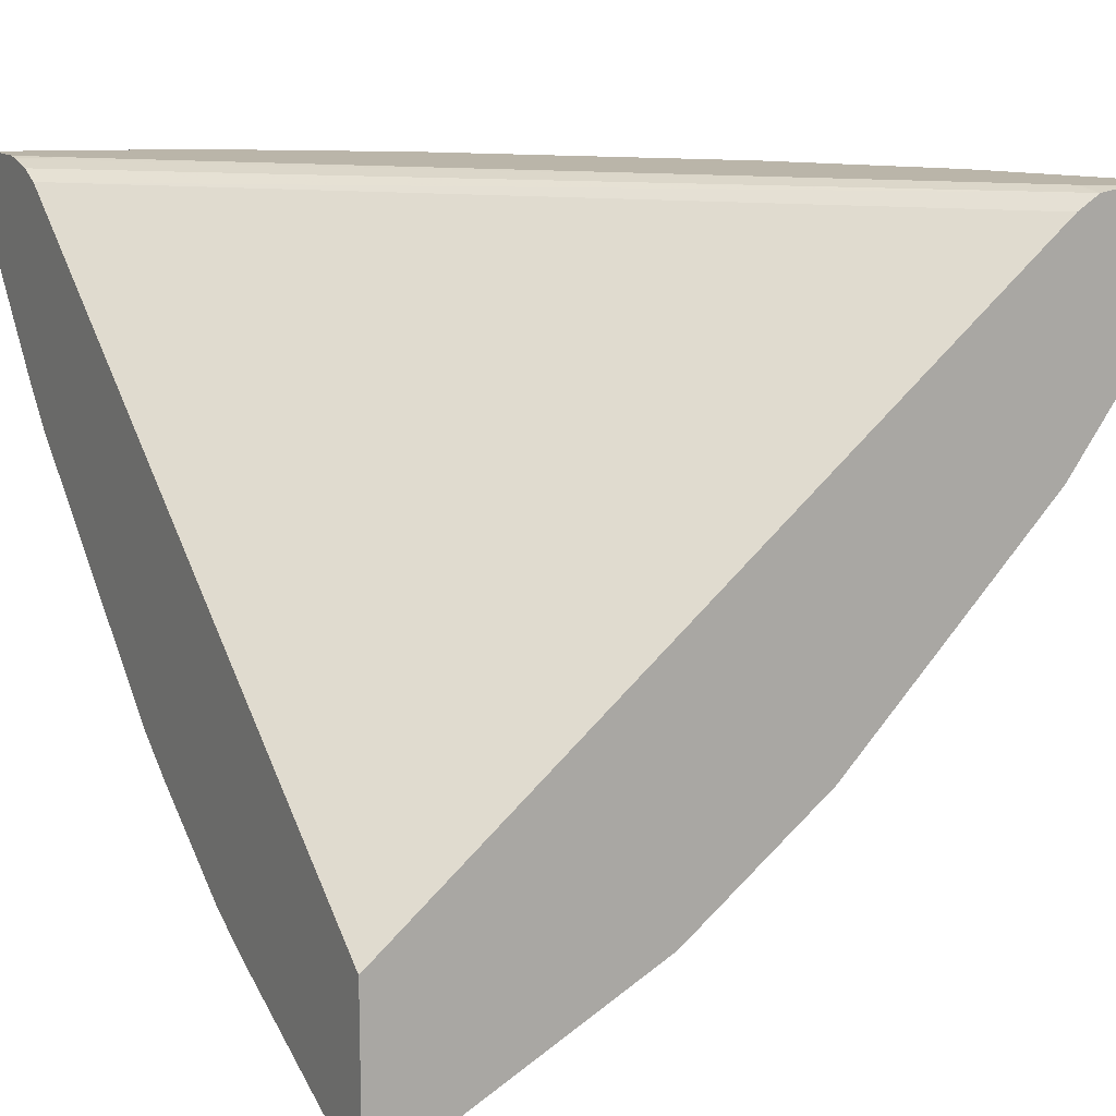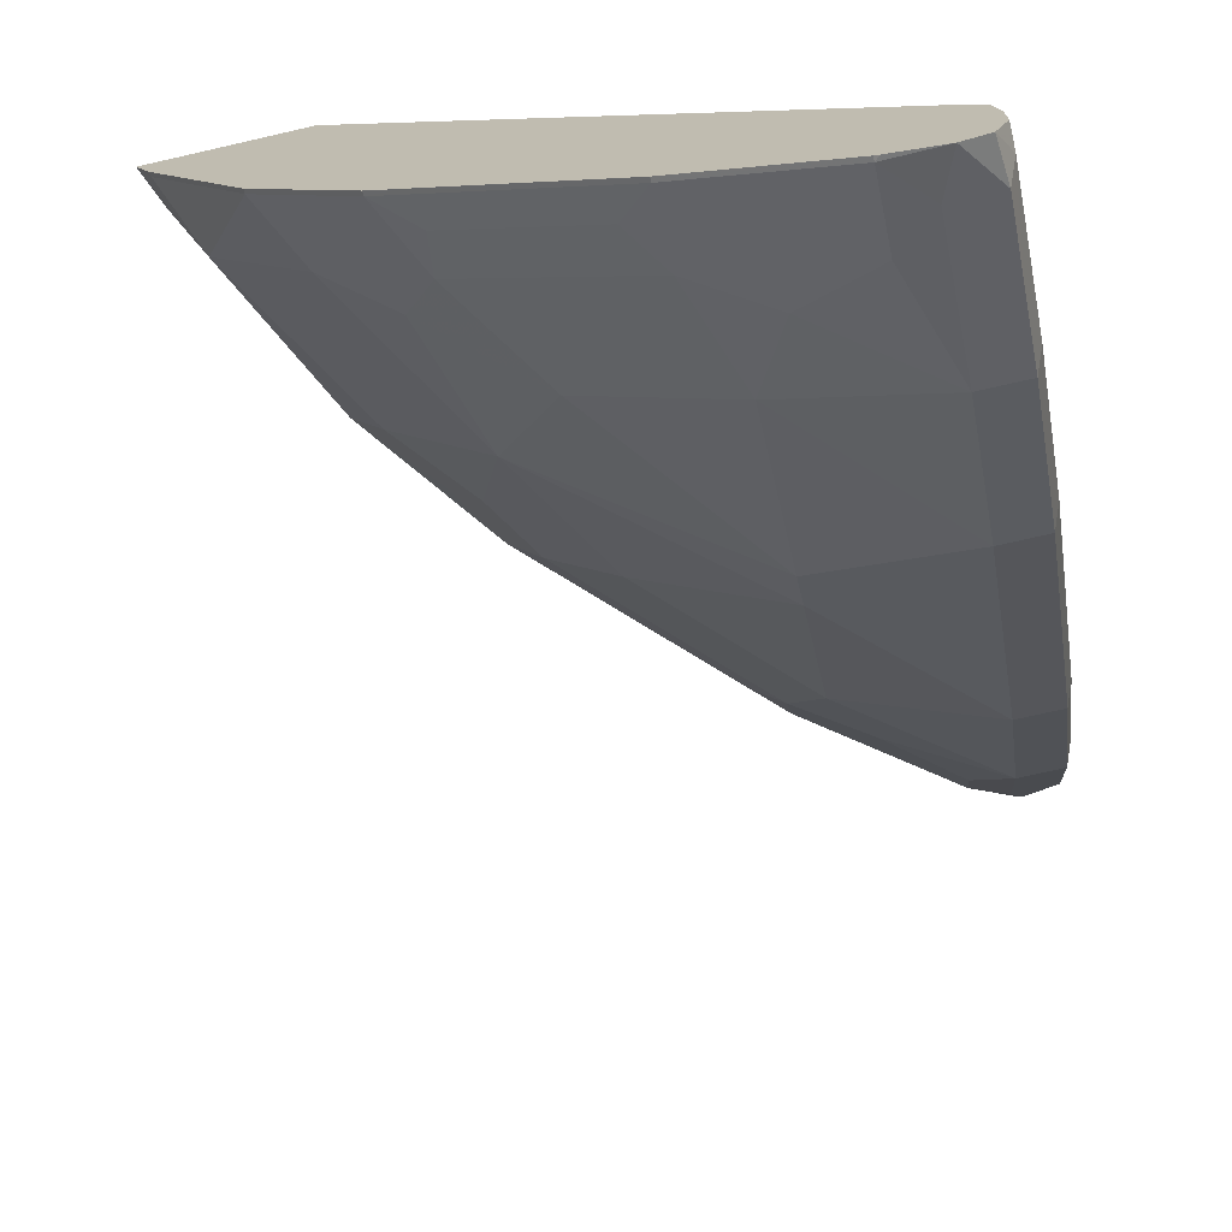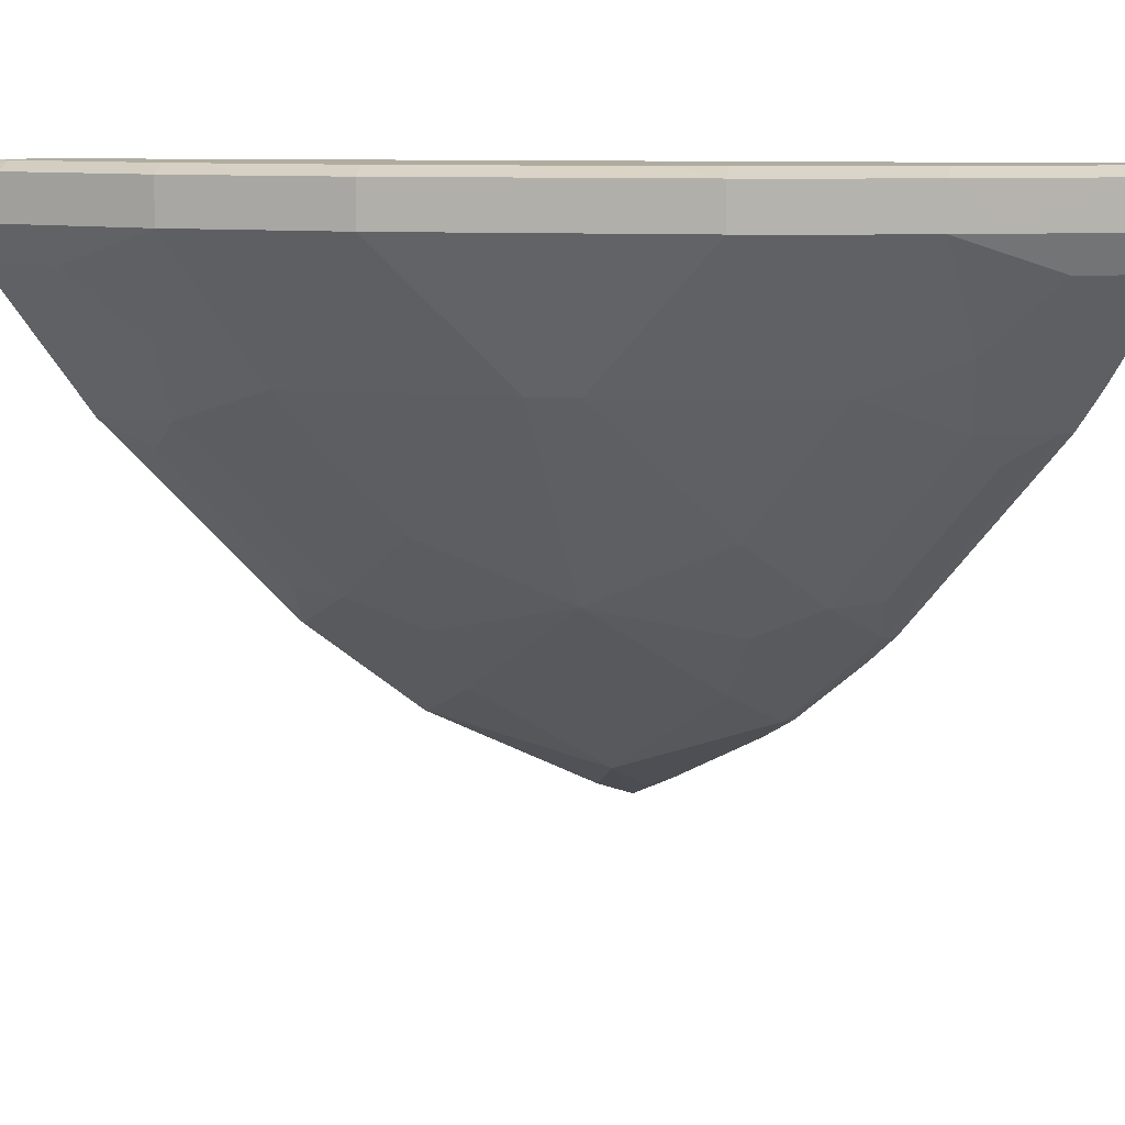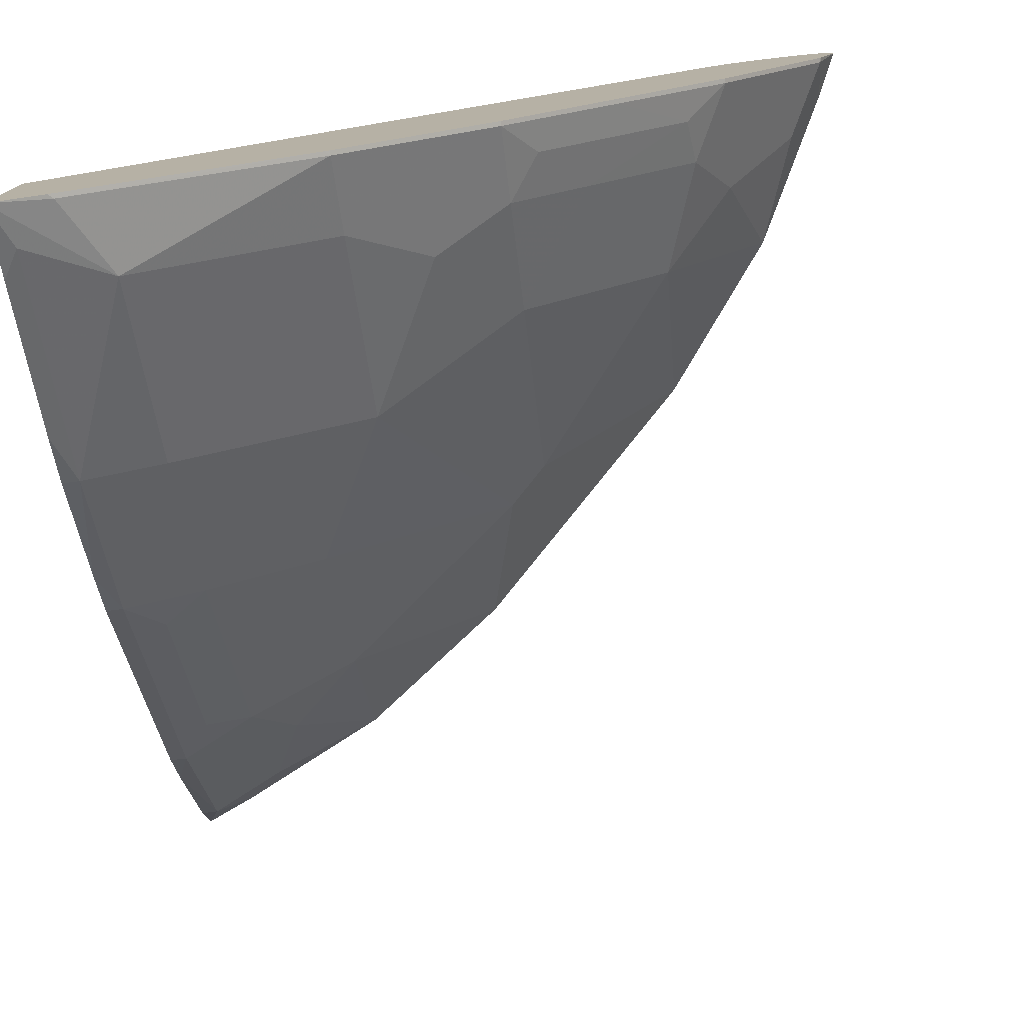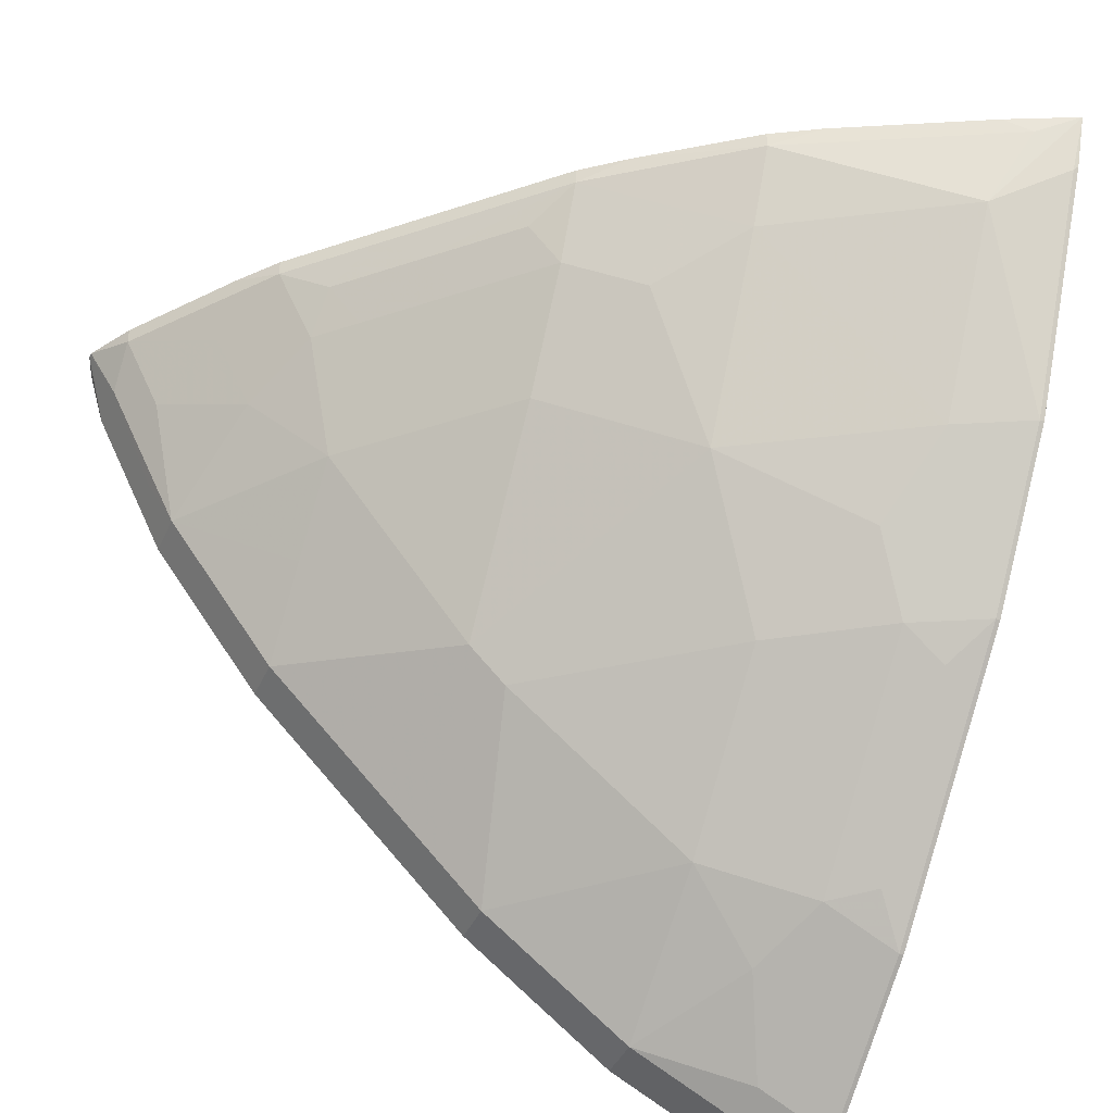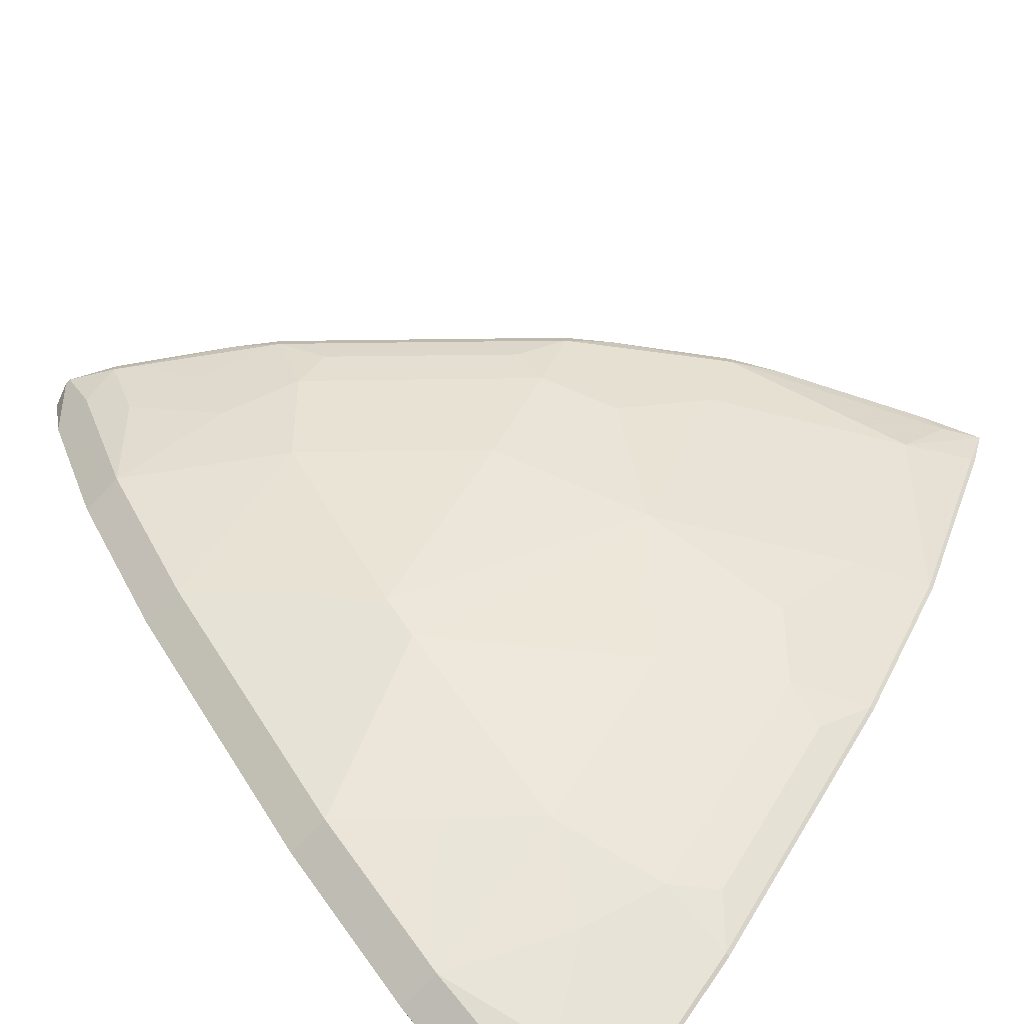
<metadata>
{"format":"obj","ext":"obj","renderer":"f3d","projection":"perspective","resolution":1024,"background":"white","views":[{"elev":13.6,"azim":60.2,"up":"+Y"},{"elev":-72.1,"azim":102.9,"up":"+Z"},{"elev":9.9,"azim":-127.1,"up":"+Y"},{"elev":-77.3,"azim":96.7,"up":"+Y"},{"elev":-40.6,"azim":-22.6,"up":"+Z"},{"elev":-75.2,"azim":-44.3,"up":"+Z"}]}
</metadata>
<code>
v -0.418 -0.03199 -0.4113
v -0.7692 0.2564 -0.4113
v -0.418 -0.1244 -0.4113
v -0.418 0.2564 -0.7692
v -0.7805 0.2621 -0.4113
v -0.418 0.2641 -0.782
v -0.4558 -0.1071 -0.4113
v -0.441 -0.1128 -0.4205
v -0.4615 -0.09229 -0.4615
v -0.4205 -0.1128 -0.441
v -0.418 -0.114 -0.4386
v -0.7944 0.2655 -0.4113
v -0.418 0.2666 -0.7999
v -0.4308 0.2666 -0.7794
v -0.5379 -0.0661 -0.4113
v -0.5641 -0.05125 -0.4205
v -0.5641 -0.03077 -0.4615
v -0.4615 -0.03077 -0.5641
v -0.4205 -0.05125 -0.5641
v -0.418 -0.1128 -0.441
v -0.418 -0.05251 -0.5616
v -0.8 0.2666 -0.4113
v -0.7794 0.2666 -0.4308
v -0.418 0.2666 -0.8205
v -0.5641 -0.05125 -0.4113
v -0.6461 0.01027 -0.4205
v -0.6051 -0.01025 -0.441
v -0.6234 -0.007951 -0.4113
v -0.6051 0.01027 -0.482
v -0.5641 0.03079 -0.5641
v -0.482 0.01027 -0.6051
v -0.4205 0.01027 -0.6461
v -0.418 -0.05125 -0.5641
v -0.8205 0.2666 -0.4113
v -0.418 0.2593 -0.8384
v -0.4308 0.2666 -0.8205
v -0.6461 0.01027 -0.4113
v -0.6553 0.01942 -0.4113
v -0.7282 0.09228 -0.4205
v -0.7042 0.0752 -0.4376
v -0.6837 0.05472 -0.4376
v -0.6632 0.0342 -0.4376
v -0.6461 0.03079 -0.4615
v -0.6461 0.07176 -0.5231
v -0.6461 0.1538 -0.6257
v -0.6256 0.1538 -0.6461
v -0.5231 0.07176 -0.6461
v -0.4615 0.03079 -0.6461
v -0.418 0.01027 -0.6461
v -0.4376 0.0342 -0.6632
v -0.4376 0.05472 -0.6837
v -0.4205 0.07176 -0.7076
v -0.418 0.0283 -0.6642
v -0.8406 0.259 -0.4113
v -0.8205 0.2666 -0.4308
v -0.418 0.2449 -0.8422
v -0.441 0.2615 -0.8307
v -0.482 0.2615 -0.8102
v -0.5128 0.2666 -0.7794
v -0.7282 0.09228 -0.4113
v -0.7692 0.1333 -0.4205
v -0.7453 0.1162 -0.4376
v -0.7282 0.1128 -0.4615
v -0.6871 0.07176 -0.4615
v -0.7282 0.1538 -0.5231
v -0.7282 0.1948 -0.5641
v -0.7282 0.2359 -0.6051
v -0.6256 0.2359 -0.7076
v -0.6051 0.2359 -0.7281
v -0.5641 0.1948 -0.7281
v -0.5231 0.1538 -0.7281
v -0.5231 0.1128 -0.6871
v -0.4615 0.07176 -0.6871
v -0.4376 0.1162 -0.7453
v -0.4205 0.1128 -0.7487
v -0.418 0.07424 -0.7101
v -0.418 0.07176 -0.7076
v -0.8455 0.245 -0.4113
v -0.8307 0.2615 -0.441
v -0.7794 0.2666 -0.5128
v -0.418 0.2178 -0.8319
v -0.4205 0.2154 -0.8307
v -0.441 0.2359 -0.8307
v -0.482 0.2359 -0.8102
v -0.4547 0.2427 -0.8239
v -0.5231 0.2615 -0.7897
v -0.5949 0.2666 -0.7179
v -0.7692 0.1333 -0.4113
v -0.7874 0.1561 -0.4113
v -0.8307 0.2154 -0.4205
v -0.7897 0.1743 -0.441
v -0.7487 0.1333 -0.4615
v -0.7692 0.1743 -0.482
v -0.7897 0.2359 -0.5231
v -0.7282 0.2615 -0.6051
v -0.6256 0.2615 -0.7076
v -0.6051 0.2615 -0.7281
v -0.5231 0.2359 -0.7897
v -0.482 0.1743 -0.7692
v -0.4615 0.1333 -0.7487
v -0.4205 0.1333 -0.7692
v -0.418 0.1128 -0.7487
v -0.8444 0.2427 -0.4137
v -0.8455 0.2415 -0.4113
v -0.7897 0.2615 -0.5231
v -0.8034 0.2427 -0.4957
v -0.7179 0.2666 -0.5949
v -0.418 0.2154 -0.8307
v -0.4615 0.2154 -0.8102
v -0.6154 0.2666 -0.6974
v -0.8307 0.2154 -0.4113
v -0.8307 0.2359 -0.441
v -0.8102 0.2154 -0.4615
v -0.6974 0.2666 -0.6154
v -0.418 0.1333 -0.7692
f 56 84 85
f 56 83 84
f 56 82 83
f 56 81 82
f 55 80 105
f 54 79 78
f 54 55 79
f 56 85 58
f 52 76 77
f 55 105 79
f 52 77 53
f 59 86 97
f 58 86 59
f 58 85 84
f 58 84 98
f 58 98 86
f 59 97 87
f 61 88 89
f 61 89 90
f 61 90 91
f 61 91 92
f 52 75 76
f 61 92 62
f 62 92 63
f 56 58 57
f 52 74 75
f 45 66 67
f 50 73 51
f 39 61 62
f 63 92 65
f 39 62 40
f 39 60 88
f 39 88 61
f 40 62 63
f 40 63 64
f 40 64 43
f 40 43 41
f 41 43 42
f 43 64 44
f 44 64 63
f 44 63 65
f 44 65 45
f 45 67 68
f 45 68 69
f 45 69 46
f 45 65 66
f 46 69 70
f 46 70 71
f 46 71 72
f 46 72 47
f 47 72 73
f 47 73 48
f 48 73 50
f 51 73 74
f 65 92 93
f 82 109 84
f 65 94 66
f 82 108 115
f 82 115 101
f 82 101 100
f 82 100 109
f 84 109 98
f 87 97 96
f 87 96 110
f 89 111 90
f 90 112 113
f 90 113 91
f 90 111 104
f 82 84 83
f 90 104 112
f 91 93 92
f 93 113 94
f 94 113 112
f 94 112 106
f 94 106 105
f 95 107 114
f 95 114 110
f 95 110 96
f 98 109 99
f 99 109 100
f 38 60 39
f 91 113 93
f 81 108 82
f 80 95 105
f 80 107 95
f 66 94 67
f 67 95 96
f 67 96 68
f 67 94 105
f 67 105 95
f 68 96 97
f 68 97 69
f 69 97 86
f 69 86 98
f 69 98 70
f 70 98 71
f 71 98 99
f 71 99 100
f 71 100 72
f 72 100 73
f 73 100 74
f 74 100 101
f 74 101 75
f 75 101 115
f 75 115 102
f 75 102 76
f 78 79 103
f 78 103 104
f 79 105 106
f 79 106 103
f 65 93 94
f 36 58 59
f 8 15 16
f 35 57 36
f 1 115 108
f 1 108 81
f 1 81 56
f 1 56 35
f 1 35 24
f 1 24 13
f 1 13 6
f 1 6 4
f 1 4 2
f 2 4 6
f 2 6 5
f 1 102 115
f 3 7 8
f 3 9 10
f 3 10 11
f 5 6 12
f 6 13 14
f 6 14 12
f 7 15 8
f 8 16 9
f 9 16 17
f 9 17 18
f 9 18 19
f 9 19 10
f 3 8 9
f 1 76 102
f 1 77 76
f 1 53 77
f 103 112 104
f 1 2 5
f 1 5 12
f 1 12 22
f 1 22 34
f 1 34 54
f 1 54 78
f 1 78 104
f 1 104 111
f 1 111 89
f 1 89 88
f 1 88 60
f 1 60 38
f 1 38 37
f 1 37 28
f 1 28 25
f 1 25 15
f 1 15 7
f 1 7 3
f 1 3 11
f 1 11 20
f 1 20 21
f 1 21 33
f 1 33 49
f 1 49 53
f 10 20 11
f 36 57 58
f 10 19 21
f 12 14 23
f 26 28 37
f 26 37 38
f 26 38 39
f 26 39 40
f 26 40 41
f 26 41 42
f 26 42 43
f 26 43 27
f 27 43 29
f 29 43 44
f 29 44 30
f 24 35 36
f 30 45 46
f 30 47 31
f 30 44 45
f 31 47 48
f 32 48 50
f 32 50 51
f 32 51 74
f 32 74 52
f 32 52 53
f 32 53 49
f 34 55 54
f 35 56 57
f 30 46 47
f 19 49 33
f 19 32 49
f 19 33 21
f 12 23 22
f 13 24 36
f 13 36 59
f 13 59 87
f 13 87 110
f 13 110 114
f 13 114 107
f 13 107 80
f 13 80 55
f 13 55 34
f 13 34 22
f 13 22 23
f 13 23 14
f 15 25 16
f 16 26 27
f 16 27 17
f 16 25 28
f 16 28 26
f 17 27 29
f 17 29 30
f 17 30 18
f 18 30 31
f 18 31 48
f 18 48 32
f 18 32 19
f 10 21 20
f 103 106 112

</code>
